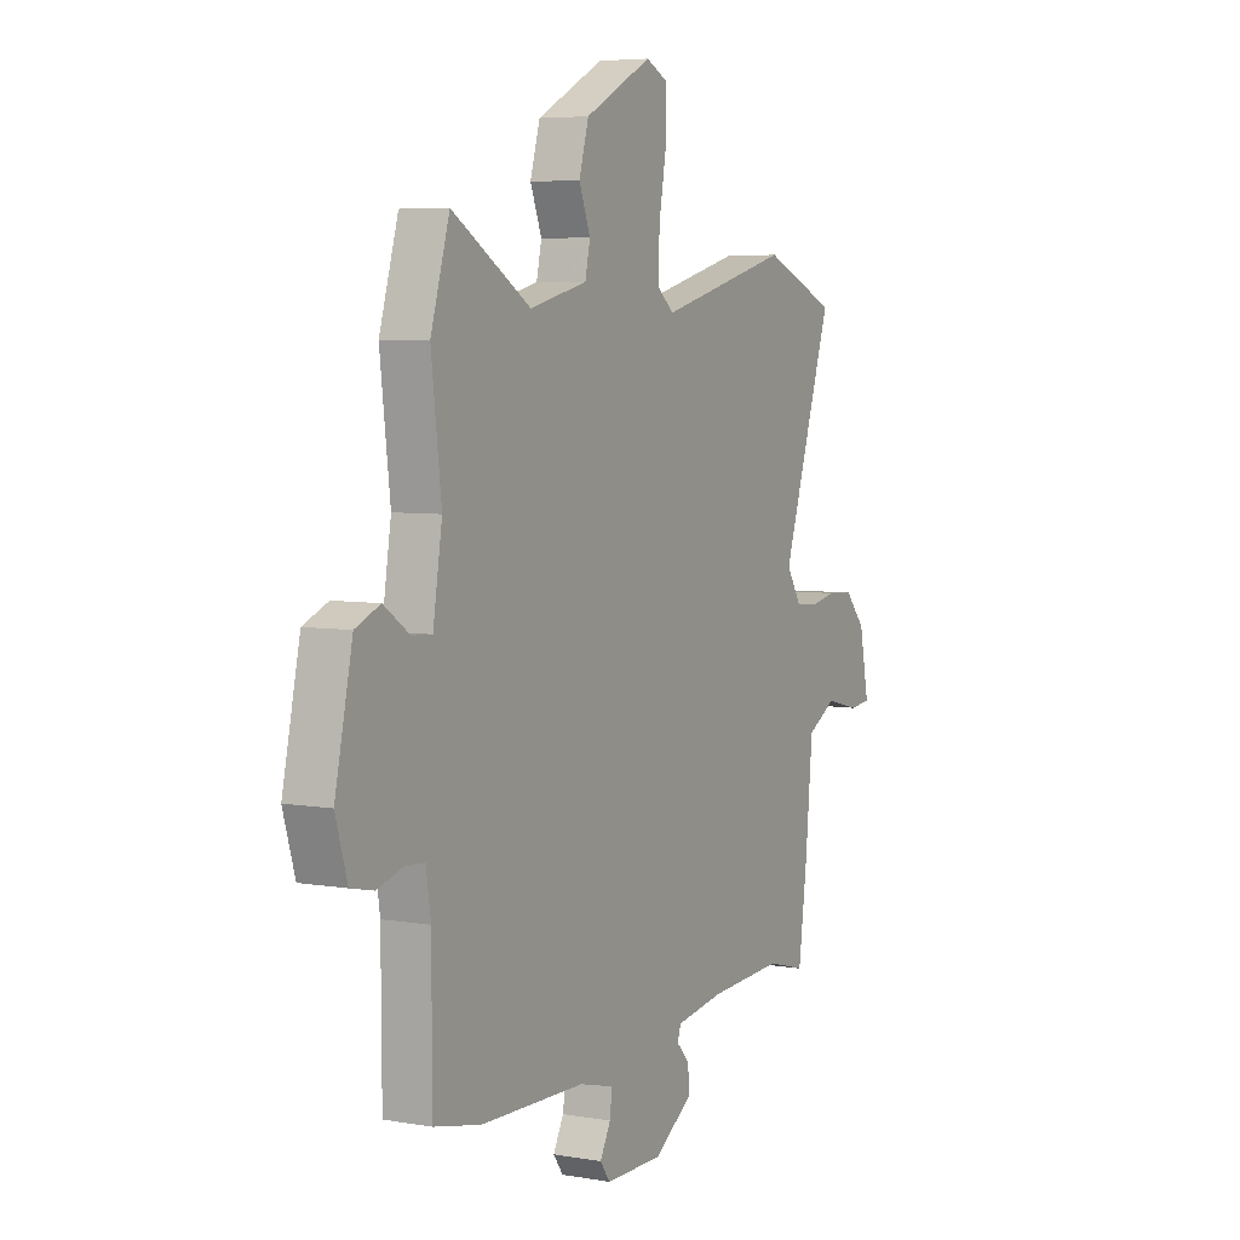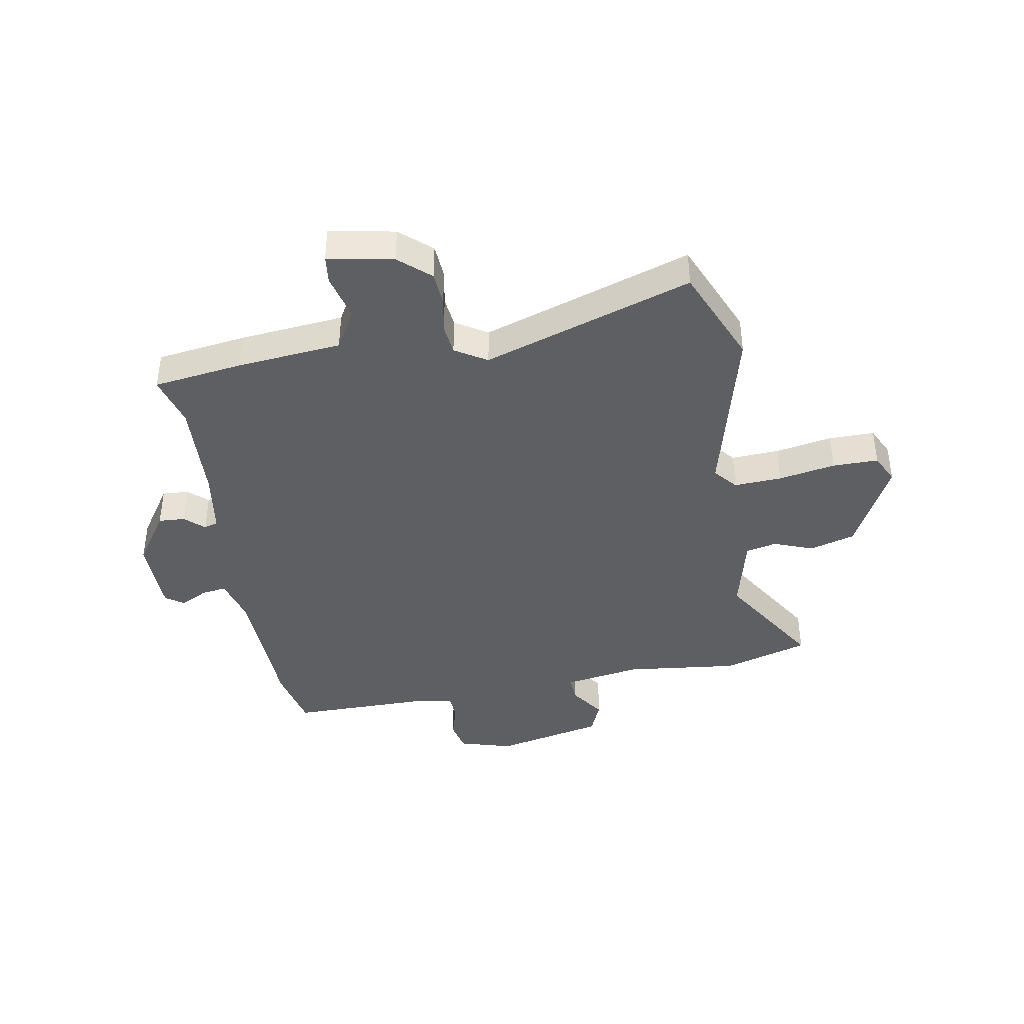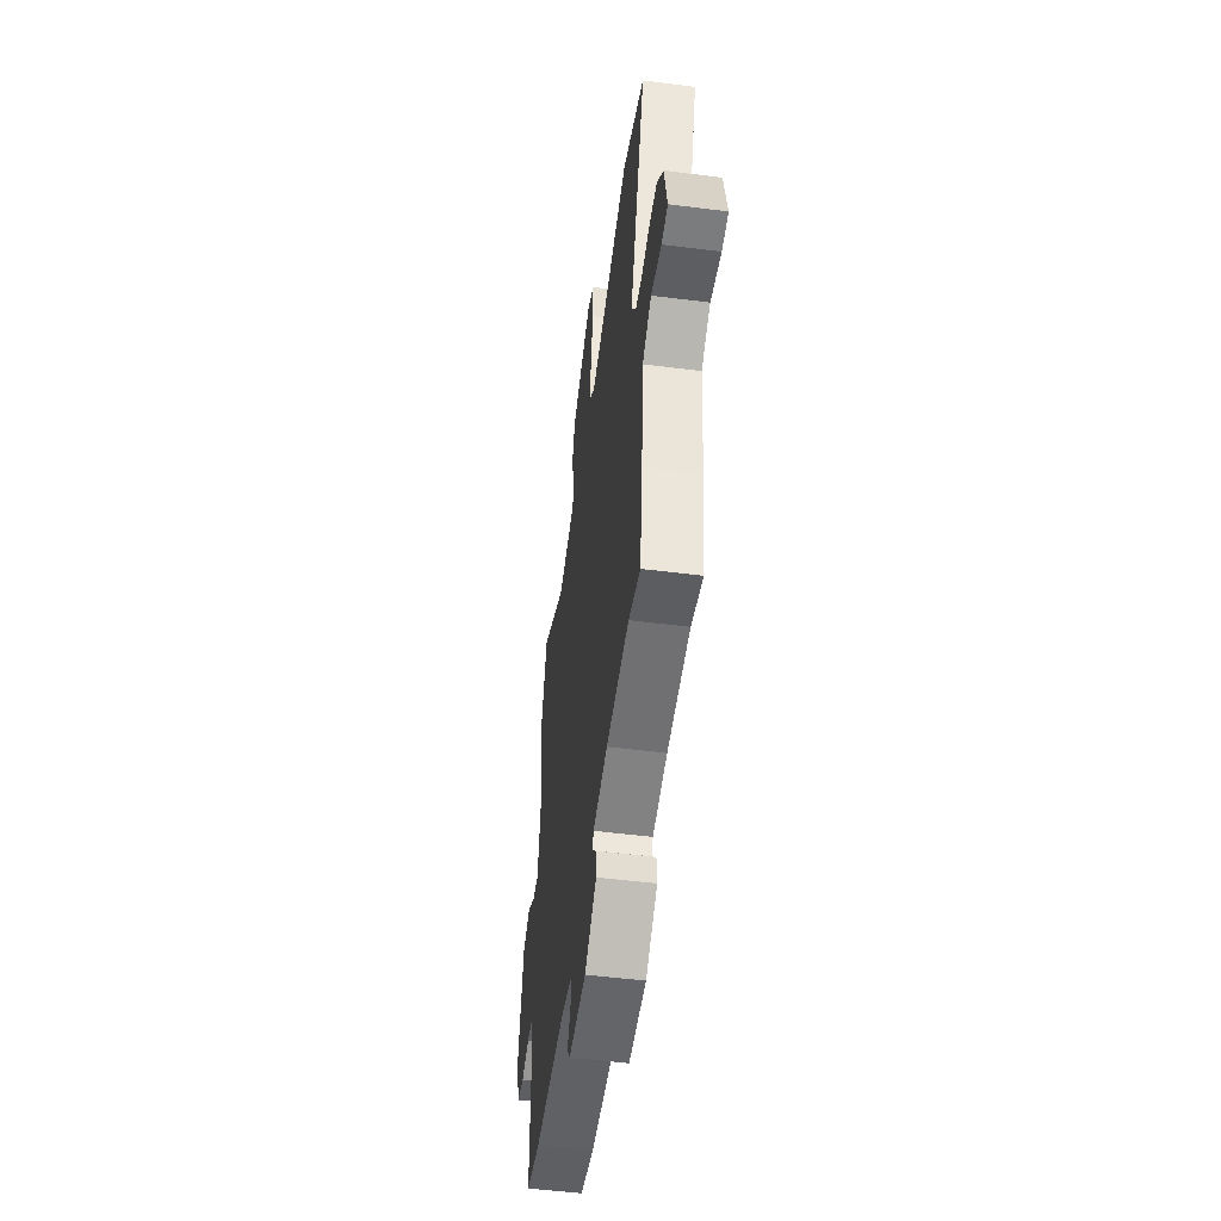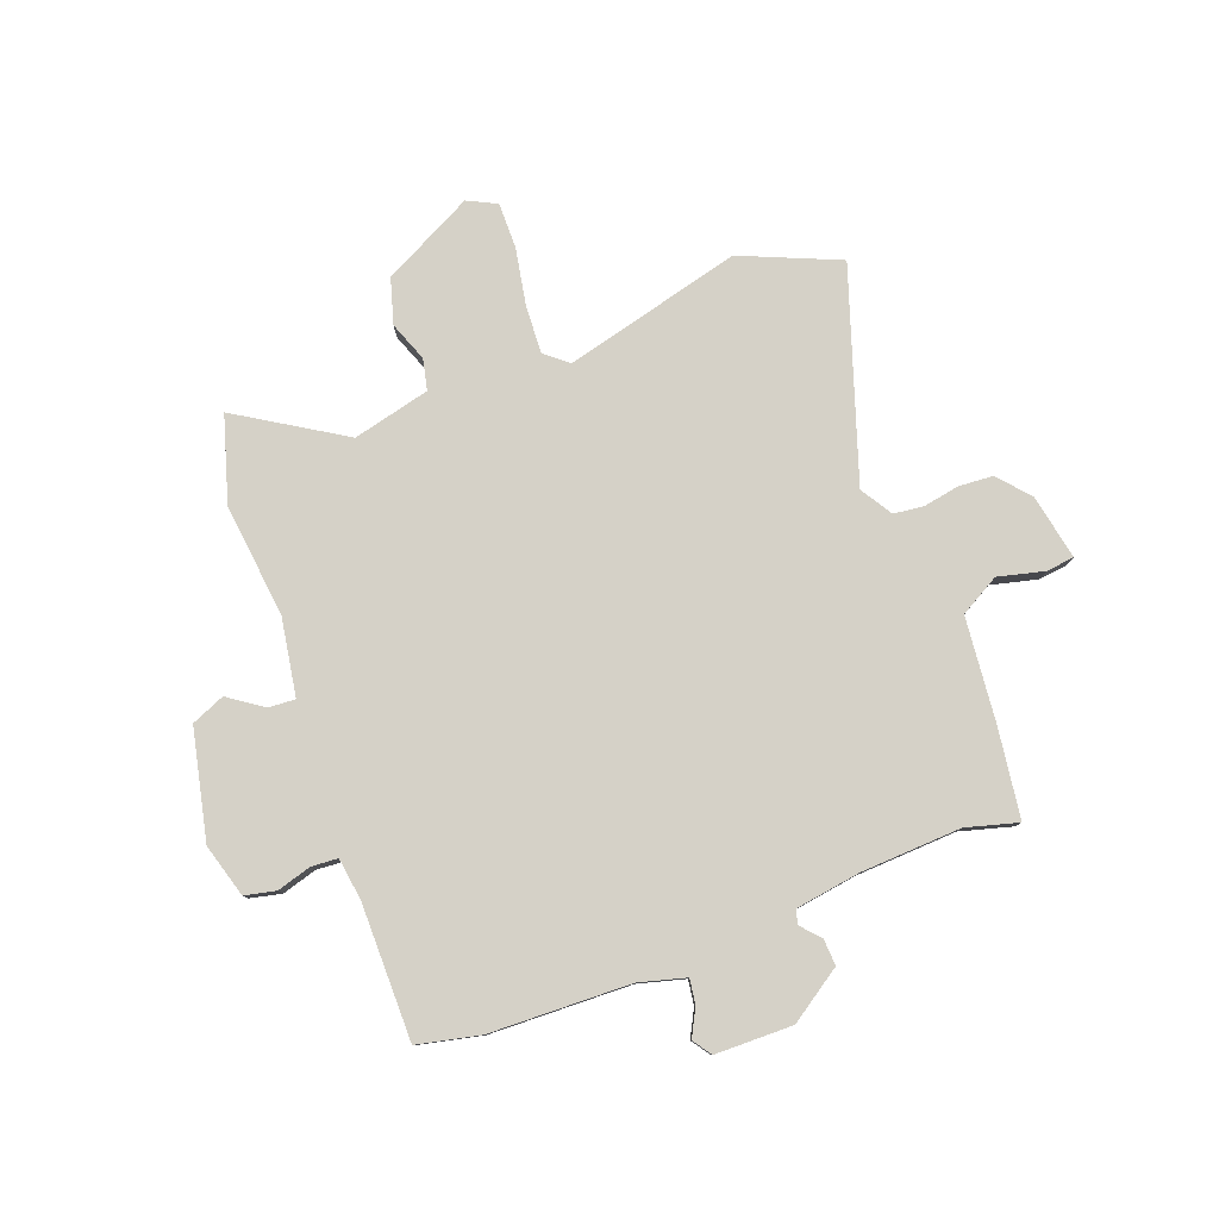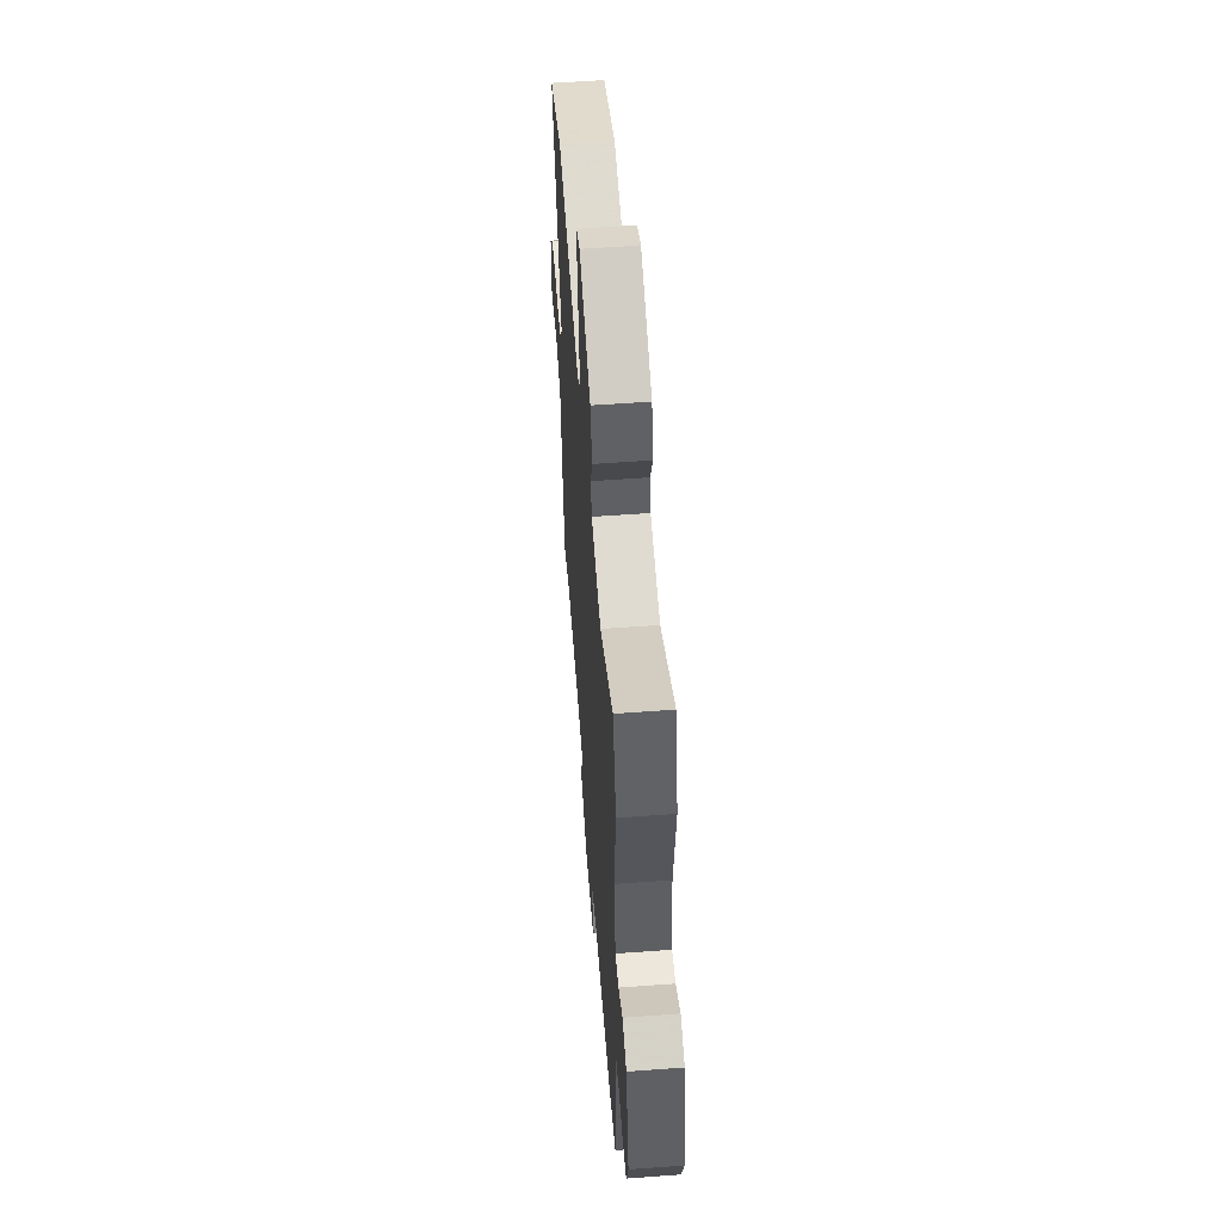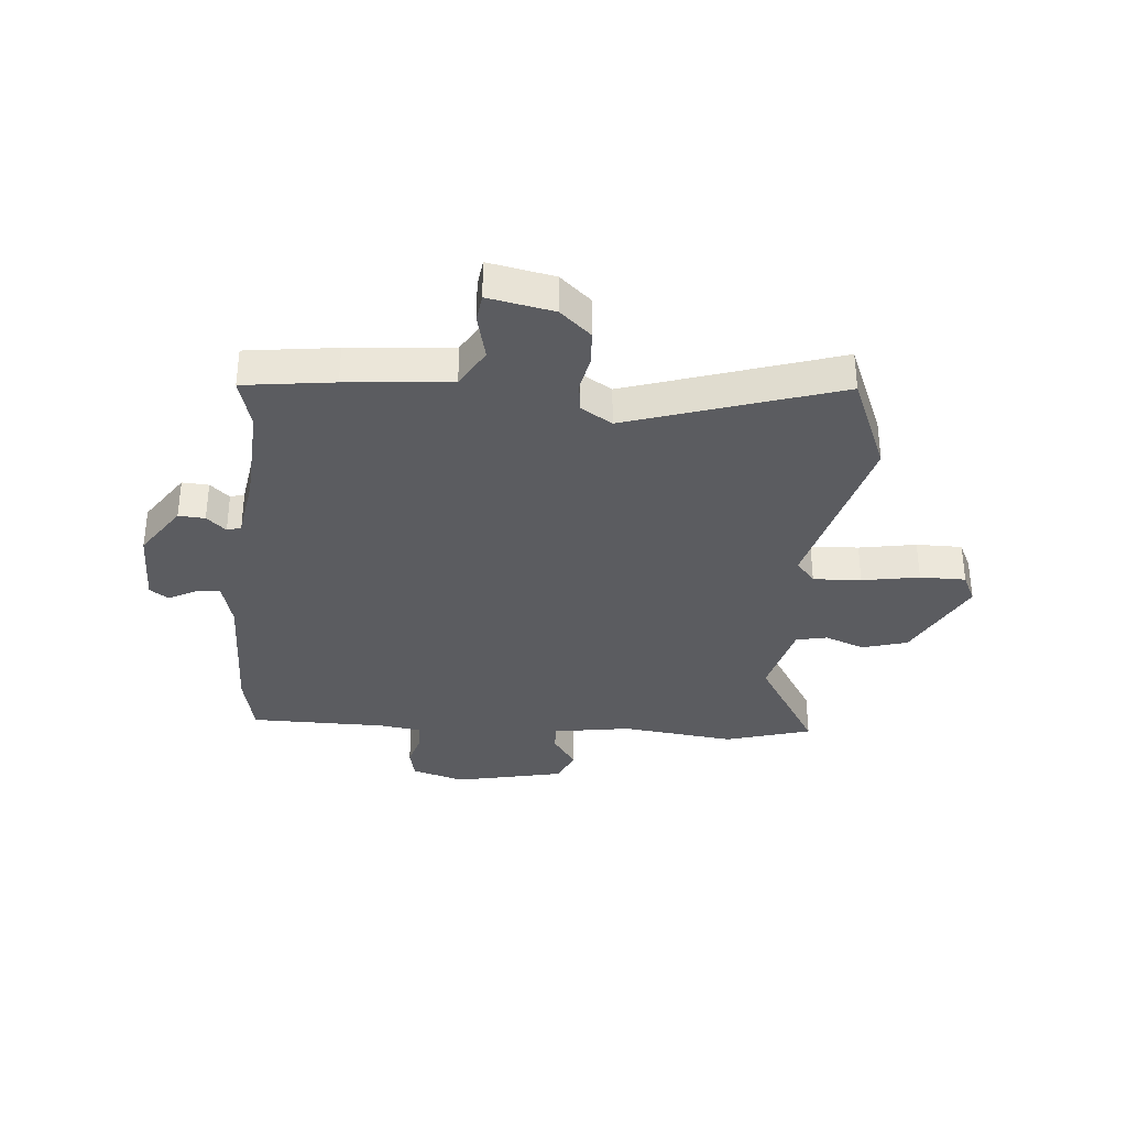
<metadata>
{"format":"obj","ext":"obj","renderer":"f3d","projection":"perspective","resolution":1024,"background":"white","views":[{"elev":5.6,"azim":118.1,"up":"+Z"},{"elev":-40.9,"azim":-79.7,"up":"+Y"},{"elev":-51.8,"azim":-97.8,"up":"+Z"},{"elev":79.7,"azim":159.8,"up":"+Y"},{"elev":56.3,"azim":85.6,"up":"+Z"},{"elev":-34.5,"azim":-95.0,"up":"+Y"}]}
</metadata>
<code>
v -0.577 0.07 0.468
v -0.402 0.07 0.541
v -0.087 0.07 0.459
v -0.046 0.07 0.493
v -0.05 0.07 0.578
v -0.068 0.07 0.679
v -0.068 0.07 0.76
v -0.016 0.07 0.785
v 0.144 0.07 0.702
v 0.167 0.07 0.622
v 0.14 0.07 0.552
v 0.152 0.07 0.497
v 0.289 0.07 0.463
v 0.477 0.07 0.578
v 0.522 0.07 0.426
v 0.498 0.07 0.225
v 0.52 0.07 0.087
v 0.568 0.07 0.09
v 0.629 0.07 0.132
v 0.688 0.07 0.107
v 0.73 0.07 -0.087
v 0.702 0.07 -0.181
v 0.647 0.07 -0.193
v 0.586 0.07 -0.175
v 0.539 0.07 -0.178
v 0.528 0.07 -0.253
v 0.527 0.07 -0.494
v 0.415 0.07 -0.518
v 0.165 0.07 -0.524
v 0.082 0.07 -0.546
v 0.088 0.07 -0.59
v 0.113 0.07 -0.638
v 0.09 0.07 -0.671
v -0.048 0.07 -0.672
v -0.141 0.07 -0.609
v -0.138 0.07 -0.562
v -0.107 0.07 -0.528
v -0.115 0.07 -0.503
v -0.23 0.07 -0.485
v -0.409 0.07 -0.475
v -0.501 0.07 -0.5
v -0.522 0.07 -0.34
v -0.539 0.07 -0.155
v -0.609 0.07 -0.115
v -0.691 0.07 -0.135
v -0.741 0.07 -0.129
v -0.718 0.07 -0.013
v -0.669 0.07 0.042
v -0.608 0.07 0.046
v -0.545 0.07 0.034
v -0.491 0.07 0.04
v -0.456 0.07 0.096
v -0.577 0 0.468
v -0.402 0 0.541
v -0.087 0 0.459
v -0.046 0 0.493
v -0.05 0 0.578
v -0.068 0 0.679
v -0.068 0 0.76
v -0.016 0 0.785
v 0.144 0 0.702
v 0.167 0 0.622
v 0.14 0 0.552
v 0.152 0 0.497
v 0.289 0 0.463
v 0.477 0 0.578
v 0.522 0 0.426
v 0.498 0 0.225
v 0.52 0 0.087
v 0.568 0 0.09
v 0.629 0 0.132
v 0.688 0 0.107
v 0.73 0 -0.087
v 0.702 0 -0.181
v 0.647 0 -0.193
v 0.586 0 -0.175
v 0.539 0 -0.178
v 0.528 0 -0.253
v 0.527 0 -0.494
v 0.415 0 -0.518
v 0.165 0 -0.524
v 0.082 0 -0.546
v 0.088 0 -0.59
v 0.113 0 -0.638
v 0.09 0 -0.671
v -0.048 0 -0.672
v -0.141 0 -0.609
v -0.138 0 -0.562
v -0.107 0 -0.528
v -0.115 0 -0.503
v -0.23 0 -0.485
v -0.409 0 -0.475
v -0.501 0 -0.5
v -0.522 0 -0.34
v -0.539 0 -0.155
v -0.609 0 -0.115
v -0.691 0 -0.135
v -0.741 0 -0.129
v -0.718 0 -0.013
v -0.669 0 0.042
v -0.608 0 0.046
v -0.545 0 0.034
v -0.491 0 0.04
v -0.456 0 0.096
f 48 49 50
f 47 48 50
f 46 47 50
f 45 46 50
f 44 45 50
f 43 44 50 51
f 43 51 52
f 42 43 52
f 41 42 52
f 40 41 52
f 35 36 37
f 34 35 37
f 33 34 37
f 32 33 37
f 31 32 37
f 30 31 37 38
f 29 30 38
f 29 38 39
f 28 29 39
f 27 28 39
f 26 27 39
f 22 23 24
f 21 22 24
f 20 21 24
f 19 20 24
f 18 19 24
f 17 18 24 25
f 39 40 52
f 26 39 52
f 25 26 52
f 17 25 52
f 16 17 52
f 9 10 11
f 8 9 11
f 7 8 11
f 6 7 11
f 5 6 11
f 4 5 11 12
f 3 4 12 13
f 1 2 3
f 52 1 3
f 16 52 3 13
f 13 14 15 16
f 102 101 100
f 102 100 99
f 102 99 98
f 102 98 97
f 102 97 96
f 103 102 96 95
f 104 103 95
f 104 95 94
f 104 94 93
f 104 93 92
f 89 88 87
f 89 87 86
f 89 86 85
f 89 85 84
f 89 84 83
f 90 89 83 82
f 90 82 81
f 91 90 81
f 91 81 80
f 91 80 79
f 91 79 78
f 76 75 74
f 76 74 73
f 76 73 72
f 76 72 71
f 76 71 70
f 77 76 70 69
f 104 92 91
f 104 91 78
f 104 78 77
f 104 77 69
f 104 69 68
f 63 62 61
f 63 61 60
f 63 60 59
f 63 59 58
f 63 58 57
f 64 63 57 56
f 65 64 56 55
f 55 54 53
f 55 53 104
f 65 55 104 68
f 68 67 66 65
f 1 53 54 2
f 2 54 55 3
f 3 55 56 4
f 4 56 57 5
f 5 57 58 6
f 6 58 59 7
f 7 59 60 8
f 8 60 61 9
f 9 61 62 10
f 10 62 63 11
f 11 63 64 12
f 12 64 65 13
f 13 65 66 14
f 14 66 67 15
f 15 67 68 16
f 16 68 69 17
f 17 69 70 18
f 18 70 71 19
f 19 71 72 20
f 20 72 73 21
f 21 73 74 22
f 22 74 75 23
f 23 75 76 24
f 24 76 77 25
f 25 77 78 26
f 26 78 79 27
f 27 79 80 28
f 28 80 81 29
f 29 81 82 30
f 30 82 83 31
f 31 83 84 32
f 32 84 85 33
f 33 85 86 34
f 34 86 87 35
f 35 87 88 36
f 36 88 89 37
f 37 89 90 38
f 38 90 91 39
f 39 91 92 40
f 40 92 93 41
f 41 93 94 42
f 42 94 95 43
f 43 95 96 44
f 44 96 97 45
f 45 97 98 46
f 46 98 99 47
f 47 99 100 48
f 48 100 101 49
f 49 101 102 50
f 50 102 103 51
f 51 103 104 52
f 52 104 53 1

</code>
